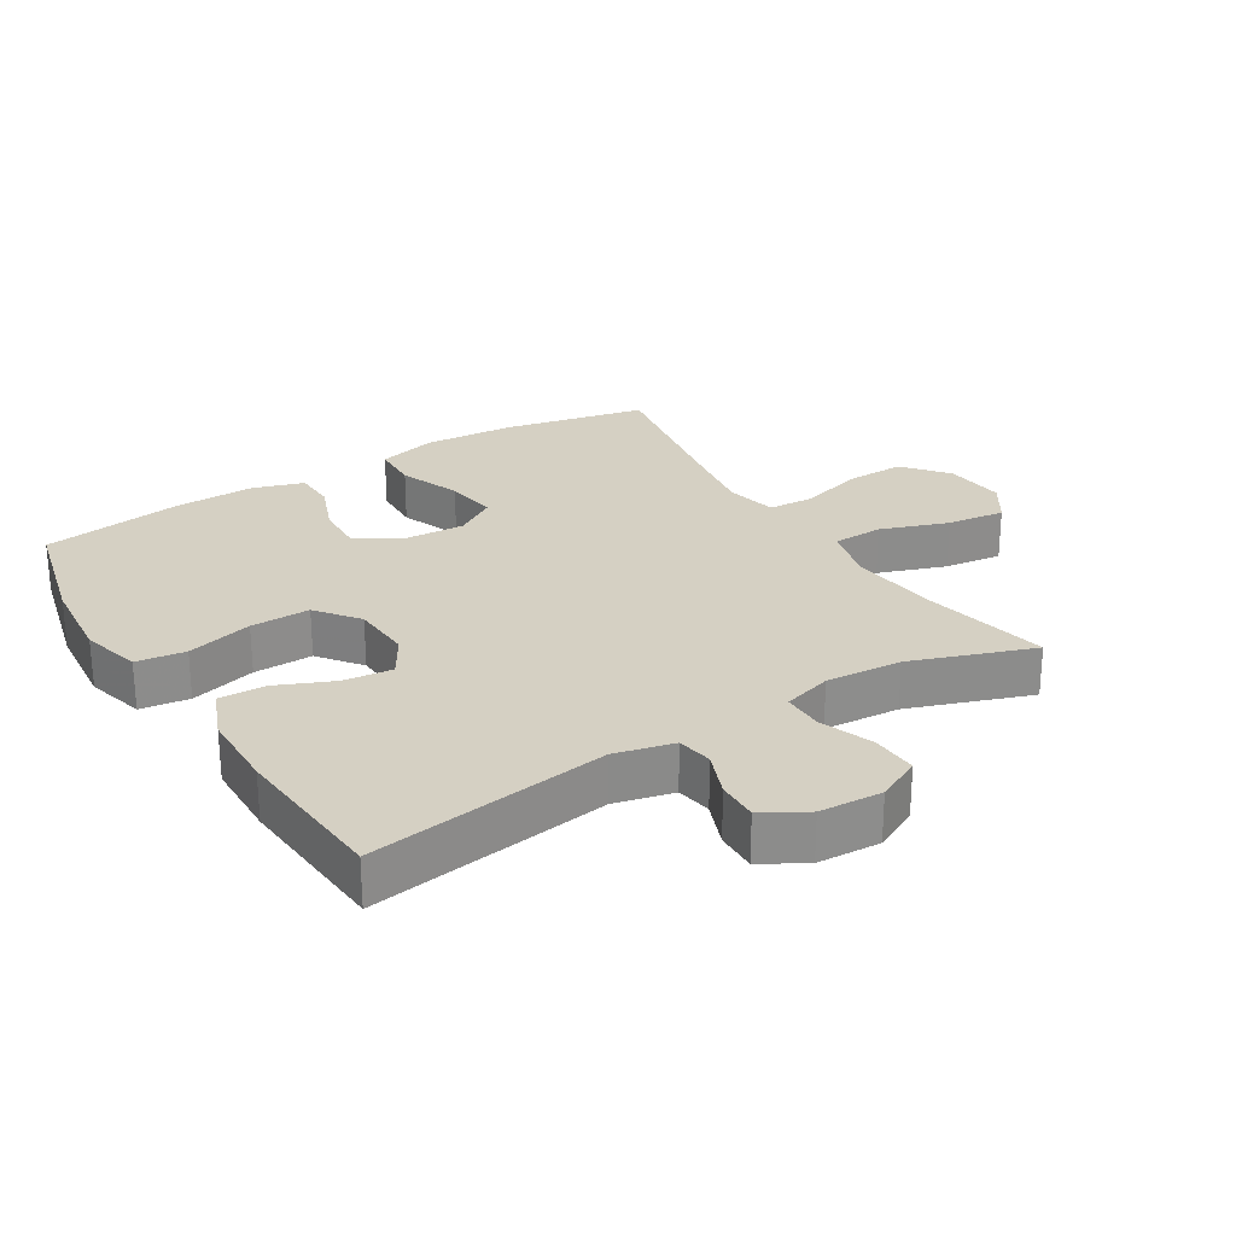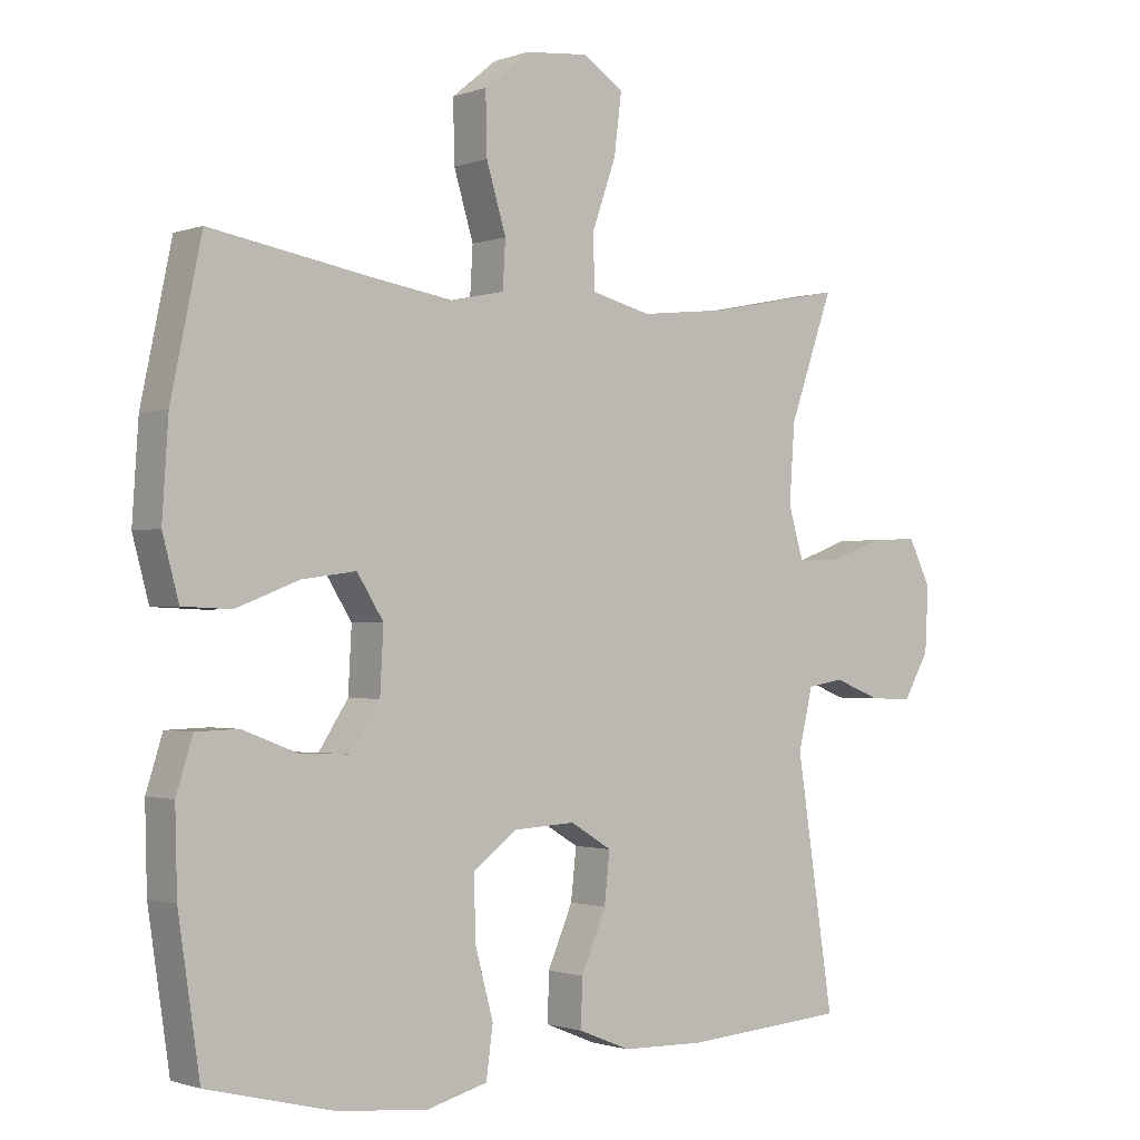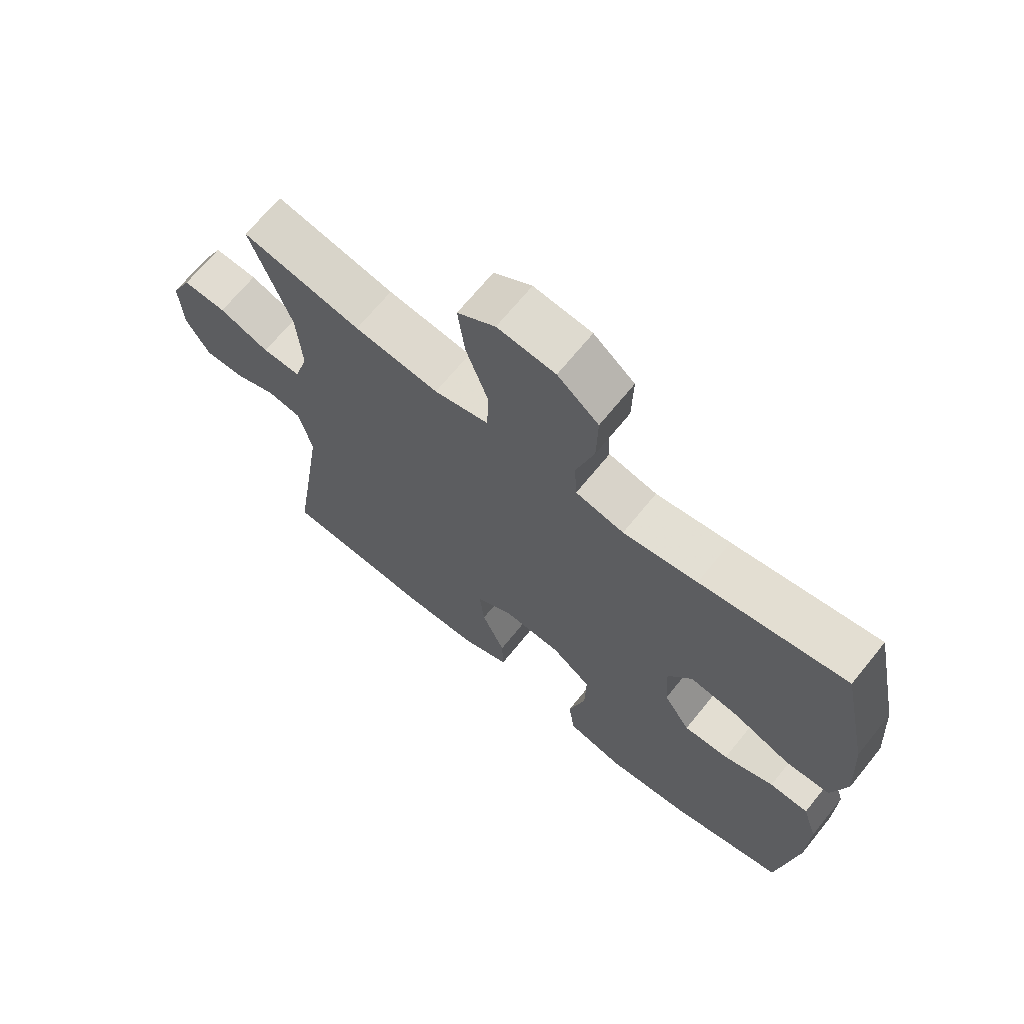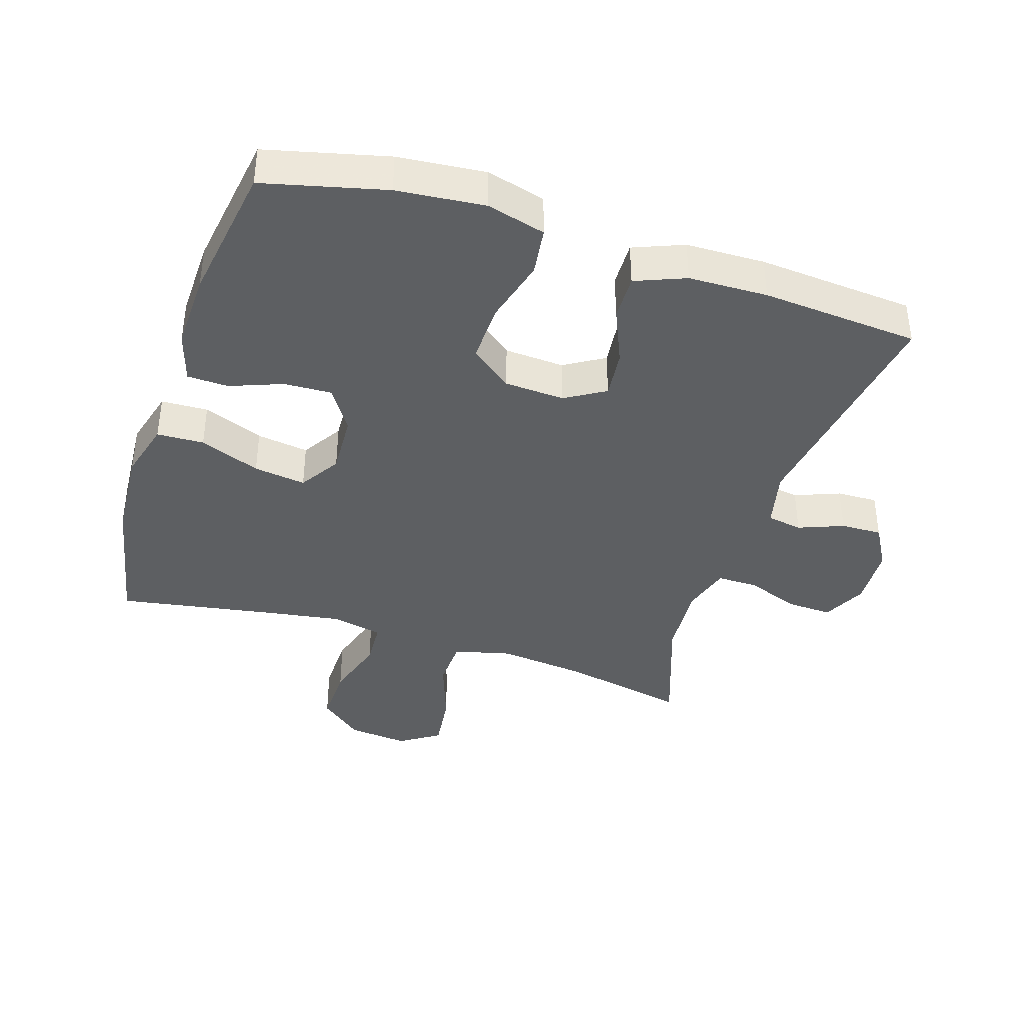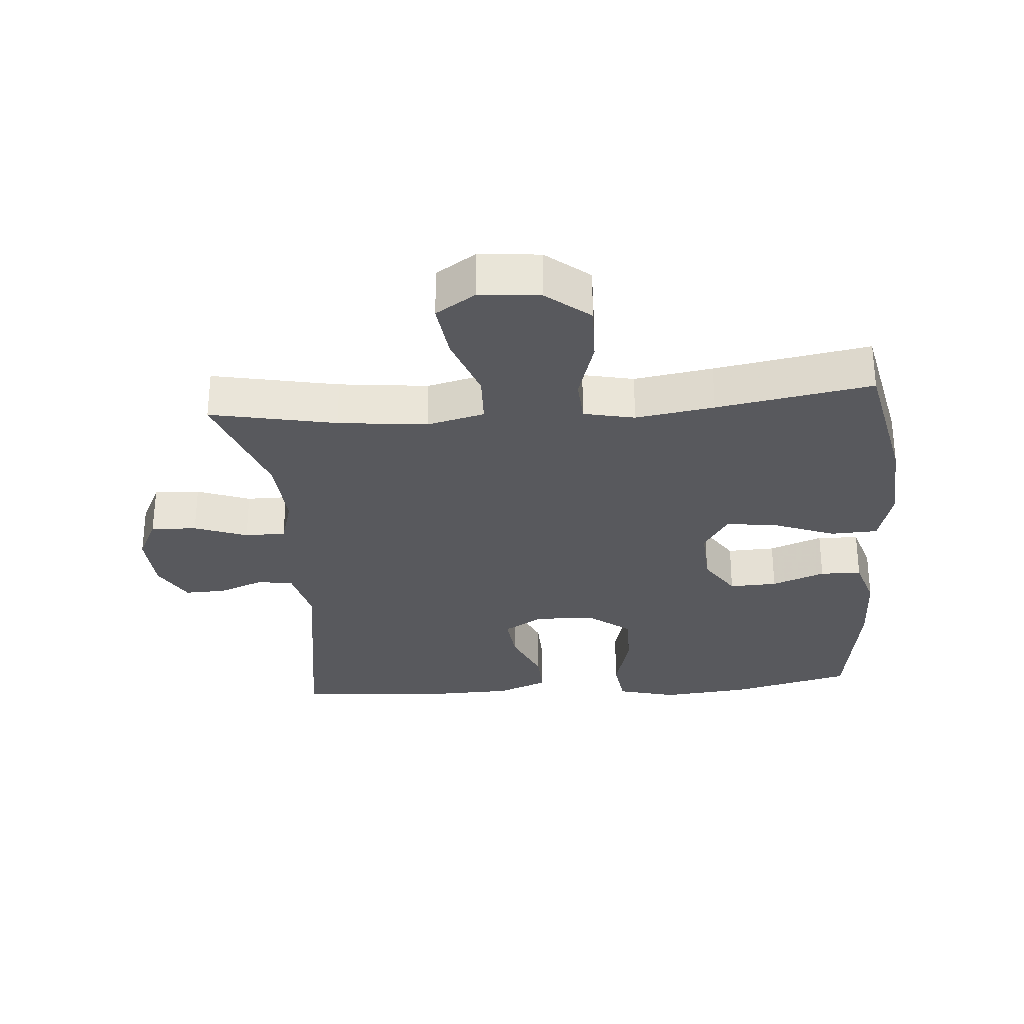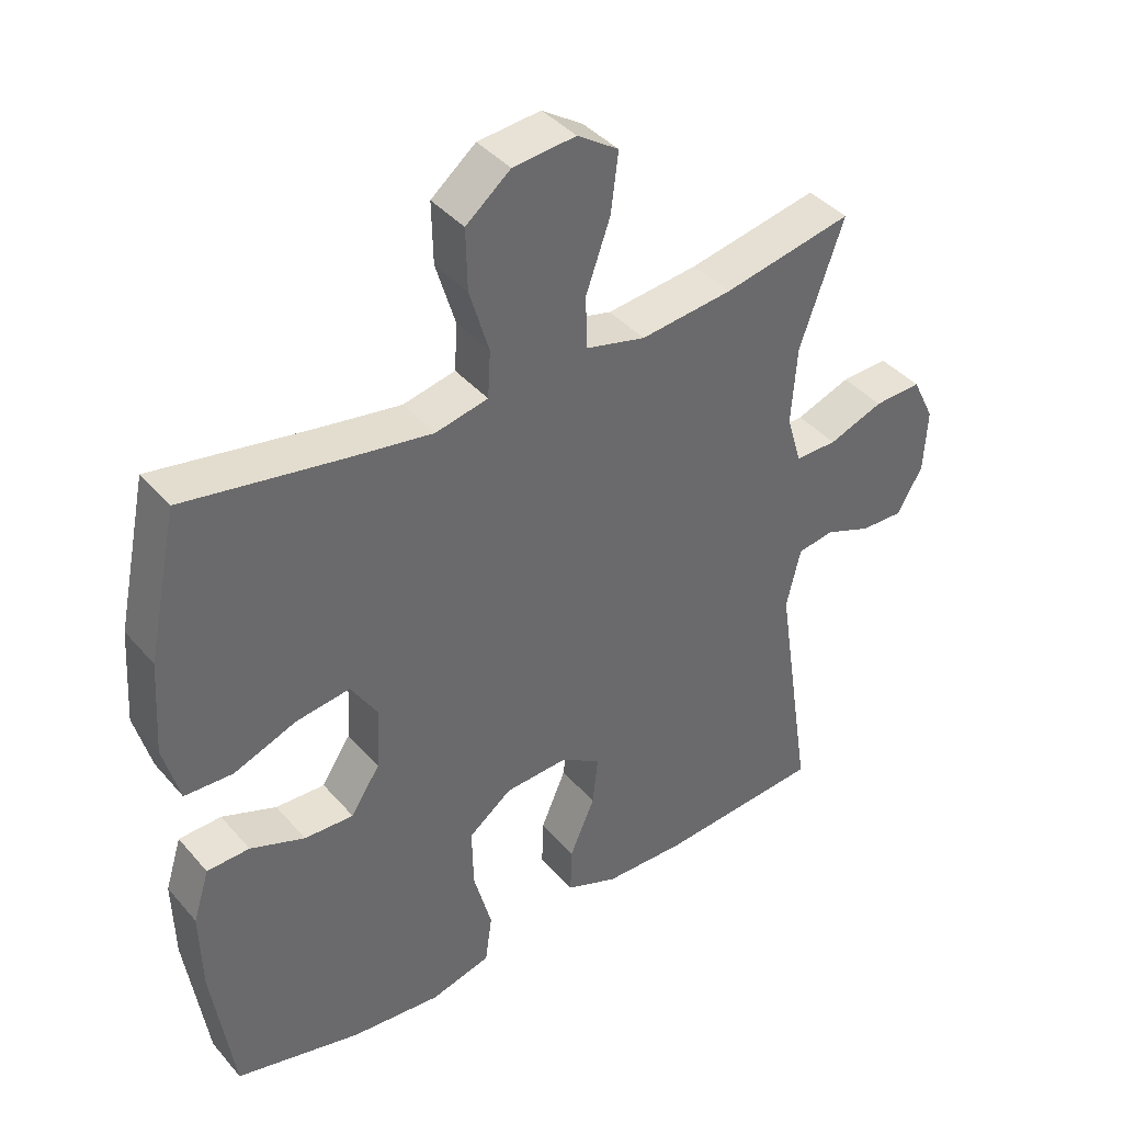
<metadata>
{"format":"obj","ext":"obj","renderer":"f3d","projection":"perspective","resolution":1024,"background":"white","views":[{"elev":26.1,"azim":-121.7,"up":"+Y"},{"elev":-1.3,"azim":141.8,"up":"+Z"},{"elev":68.2,"azim":39.0,"up":"+Z"},{"elev":-39.6,"azim":162.1,"up":"+Y"},{"elev":-29.8,"azim":4.6,"up":"+Y"},{"elev":40.2,"azim":143.6,"up":"+Z"}]}
</metadata>
<code>
v 0.5 0.07 -0.5
v 0.314 0.07 -0.546
v 0.18 0.07 -0.559
v 0.09 0.07 -0.535
v 0.08 0.07 -0.461
v 0.107 0.07 -0.361
v 0.109 0.07 -0.271
v 0.045 0.07 -0.222
v -0.047 0.07 -0.217
v -0.108 0.07 -0.254
v -0.1 0.07 -0.328
v -0.063 0.07 -0.414
v -0.061 0.07 -0.484
v -0.138 0.07 -0.515
v -0.259 0.07 -0.518
v -0.5 0.07 -0.5
v -0.445 0.07 -0.137
v -0.466 0.07 -0.048
v -0.52 0.07 -0.039
v -0.589 0.07 -0.066
v -0.652 0.07 -0.068
v -0.69 0.07 -0.002
v -0.695 0.07 0.093
v -0.662 0.07 0.16
v -0.592 0.07 0.157
v -0.511 0.07 0.127
v -0.449 0.07 0.127
v -0.427 0.07 0.201
v -0.435 0.07 0.316
v -0.5 0.07 0.5
v -0.308 0.07 0.461
v -0.172 0.07 0.446
v -0.084 0.07 0.468
v -0.081 0.07 0.545
v -0.117 0.07 0.647
v -0.128 0.07 0.735
v -0.067 0.07 0.775
v 0.026 0.07 0.766
v 0.092 0.07 0.712
v 0.09 0.07 0.622
v 0.061 0.07 0.526
v 0.065 0.07 0.457
v 0.143 0.07 0.44
v 0.263 0.07 0.459
v 0.5 0.07 0.5
v 0.545 0.07 0.284
v 0.554 0.07 0.146
v 0.53 0.07 0.057
v 0.458 0.07 0.054
v 0.365 0.07 0.09
v 0.285 0.07 0.101
v 0.246 0.07 0.039
v 0.251 0.07 -0.054
v 0.294 0.07 -0.12
v 0.367 0.07 -0.117
v 0.448 0.07 -0.086
v 0.511 0.07 -0.088
v 0.535 0.07 -0.165
v 0.532 0.07 -0.285
v 0.5 0 -0.5
v 0.314 0 -0.546
v 0.18 0 -0.559
v 0.09 0 -0.535
v 0.08 0 -0.461
v 0.107 0 -0.361
v 0.109 0 -0.271
v 0.045 0 -0.222
v -0.047 0 -0.217
v -0.108 0 -0.254
v -0.1 0 -0.328
v -0.063 0 -0.414
v -0.061 0 -0.484
v -0.138 0 -0.515
v -0.259 0 -0.518
v -0.5 0 -0.5
v -0.445 0 -0.137
v -0.466 0 -0.048
v -0.52 0 -0.039
v -0.589 0 -0.066
v -0.652 0 -0.068
v -0.69 0 -0.002
v -0.695 0 0.093
v -0.662 0 0.16
v -0.592 0 0.157
v -0.511 0 0.127
v -0.449 0 0.127
v -0.427 0 0.201
v -0.435 0 0.316
v -0.5 0 0.5
v -0.308 0 0.461
v -0.172 0 0.446
v -0.084 0 0.468
v -0.081 0 0.545
v -0.117 0 0.647
v -0.128 0 0.735
v -0.067 0 0.775
v 0.026 0 0.766
v 0.092 0 0.712
v 0.09 0 0.622
v 0.061 0 0.526
v 0.065 0 0.457
v 0.143 0 0.44
v 0.263 0 0.459
v 0.5 0 0.5
v 0.545 0 0.284
v 0.554 0 0.146
v 0.53 0 0.057
v 0.458 0 0.054
v 0.365 0 0.09
v 0.285 0 0.101
v 0.246 0 0.039
v 0.251 0 -0.054
v 0.294 0 -0.12
v 0.367 0 -0.117
v 0.448 0 -0.086
v 0.511 0 -0.088
v 0.535 0 -0.165
v 0.532 0 -0.285
f 4 5 6
f 3 4 6
f 2 3 6
f 1 2 6
f 59 1 6
f 58 59 6
f 57 58 6
f 56 57 6
f 55 56 6
f 54 55 6 7
f 53 54 7 8
f 52 53 8 9
f 51 52 9 10
f 48 49 50
f 47 48 50
f 46 47 50
f 45 46 50
f 44 45 50
f 43 44 50 51
f 42 43 51 10
f 39 40 41
f 38 39 41
f 37 38 41
f 36 37 41
f 35 36 41
f 34 35 41
f 41 42 10
f 34 41 10
f 33 34 10
f 29 30 31
f 28 29 31 32
f 32 33 10
f 28 32 10
f 27 28 10
f 24 25 26
f 23 24 26
f 22 23 26
f 21 22 26
f 20 21 26
f 19 20 26
f 18 19 26 27
f 15 16 17
f 14 15 17
f 13 14 17
f 12 13 17
f 11 12 17
f 17 18 27
f 11 17 27
f 10 11 27
f 65 64 63
f 65 63 62
f 65 62 61
f 65 61 60
f 65 60 118
f 65 118 117
f 65 117 116
f 65 116 115
f 65 115 114
f 66 65 114 113
f 67 66 113 112
f 68 67 112 111
f 69 68 111 110
f 109 108 107
f 109 107 106
f 109 106 105
f 109 105 104
f 109 104 103
f 110 109 103 102
f 69 110 102 101
f 100 99 98
f 100 98 97
f 100 97 96
f 100 96 95
f 100 95 94
f 100 94 93
f 69 101 100
f 69 100 93
f 69 93 92
f 90 89 88
f 91 90 88 87
f 69 92 91
f 69 91 87
f 69 87 86
f 85 84 83
f 85 83 82
f 85 82 81
f 85 81 80
f 85 80 79
f 85 79 78
f 86 85 78 77
f 76 75 74
f 76 74 73
f 76 73 72
f 76 72 71
f 76 71 70
f 86 77 76
f 86 76 70
f 86 70 69
f 1 60 61 2
f 2 61 62 3
f 3 62 63 4
f 4 63 64 5
f 5 64 65 6
f 6 65 66 7
f 7 66 67 8
f 8 67 68 9
f 9 68 69 10
f 10 69 70 11
f 11 70 71 12
f 12 71 72 13
f 13 72 73 14
f 14 73 74 15
f 15 74 75 16
f 16 75 76 17
f 17 76 77 18
f 18 77 78 19
f 19 78 79 20
f 20 79 80 21
f 21 80 81 22
f 22 81 82 23
f 23 82 83 24
f 24 83 84 25
f 25 84 85 26
f 26 85 86 27
f 27 86 87 28
f 28 87 88 29
f 29 88 89 30
f 30 89 90 31
f 31 90 91 32
f 32 91 92 33
f 33 92 93 34
f 34 93 94 35
f 35 94 95 36
f 36 95 96 37
f 37 96 97 38
f 38 97 98 39
f 39 98 99 40
f 40 99 100 41
f 41 100 101 42
f 42 101 102 43
f 43 102 103 44
f 44 103 104 45
f 45 104 105 46
f 46 105 106 47
f 47 106 107 48
f 48 107 108 49
f 49 108 109 50
f 50 109 110 51
f 51 110 111 52
f 52 111 112 53
f 53 112 113 54
f 54 113 114 55
f 55 114 115 56
f 56 115 116 57
f 57 116 117 58
f 58 117 118 59
f 59 118 60 1

</code>
